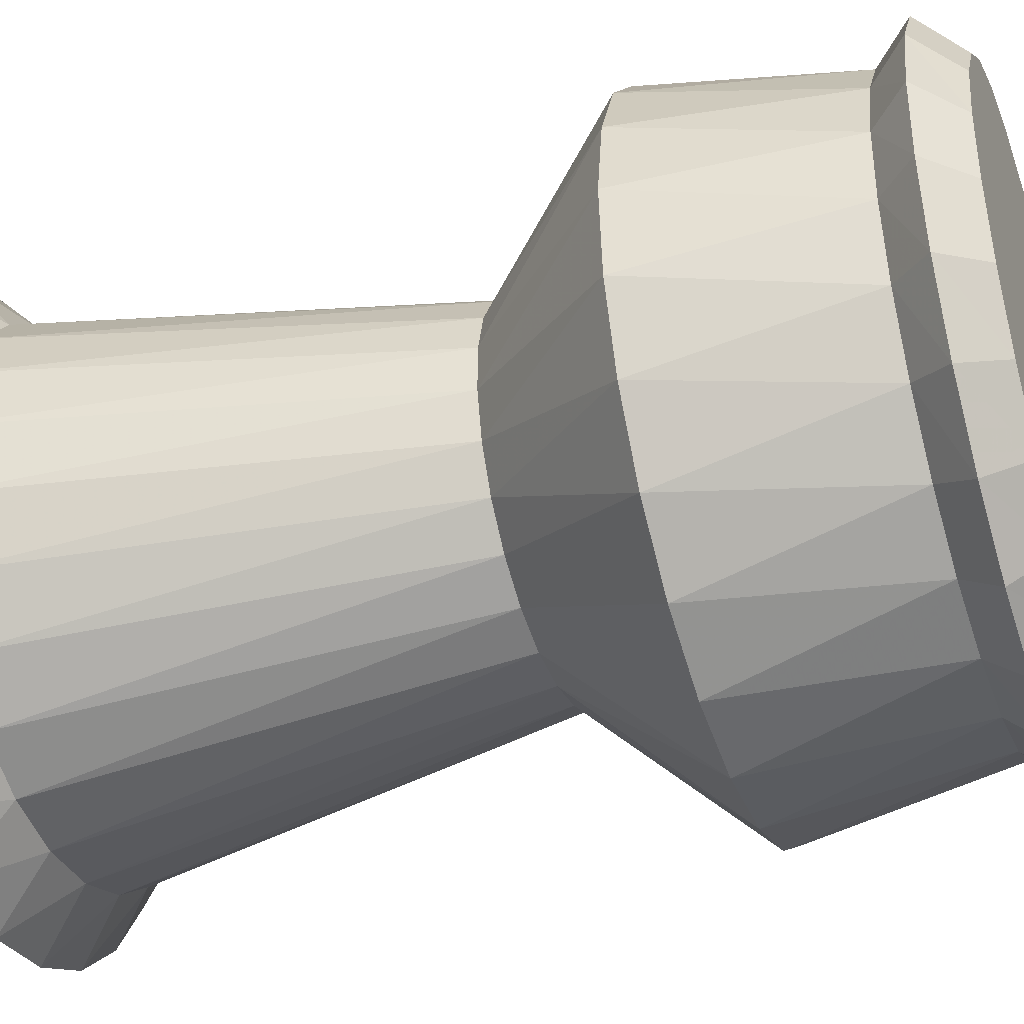
<metadata>
{"format":"obj","ext":"obj","renderer":"f3d","projection":"perspective","resolution":1024,"background":"white","views":[{"elev":-39.9,"azim":-71.0,"up":"+Y"}]}
</metadata>
<code>
v -1.244 0.1809 0
v -1.168 -0.4655 0
v -1.249 -0.1473 0
v -1.155 0.4967 0
v -1.008 -0.7519 0
v -0.9871 0.7787 0
v -0.7787 -0.9871 0
v -0.7519 1.008 0
v -0.4967 -1.155 0
v -0.4655 1.168 0
v -0.1809 -1.244 0
v -0.1473 1.249 0
v 0.1473 -1.249 0
v 0.1809 1.244 0
v 0.4655 -1.168 0
v 0.4967 1.155 0
v 0.7519 -1.008 0
v 0.7787 0.9871 0
v 0.9871 -0.7787 0
v 1.008 0.7519 0
v 1.155 -0.4967 0
v 1.168 0.4655 0
v 1.244 -0.1809 0
v 1.249 0.1473 0
v 2.29 -0.09556 1.052
v 2.271 -0.2045 1.052
v 2.237 0.5005 1.052
v -1.899 -0.7189 2.496
v -2.004 0.327 2.496
v -2.021 -0.2029 2.496
v -1.851 0.8346 2.496
v -1.648 -1.186 2.496
v -1.572 1.285 2.496
v -1.285 -1.572 2.496
v -1.186 1.648 2.496
v -0.8346 -1.851 2.496
v -0.7189 1.899 2.496
v -0.327 -2.004 2.496
v -0.2029 2.021 2.496
v 0.2029 -2.021 2.496
v 0.327 2.004 2.496
v 0.7189 -1.899 2.496
v 0.8346 1.851 2.496
v 1.186 -1.648 2.496
v 1.285 1.572 2.496
v 1.572 -1.285 2.496
v 1.648 1.186 2.496
v 1.851 -0.8346 2.496
v 1.899 0.7189 2.496
v 2.004 -0.327 2.496
v 2.021 0.2029 2.496
v -2.239 0.3903 2.75
v -2.134 -0.7815 2.75
v -2.264 -0.2025 2.75
v -2.062 0.9565 2.75
v -1.859 -1.307 2.75
v -1.744 1.458 2.75
v -1.458 -1.744 2.75
v -1.307 1.859 2.75
v -0.9565 -2.062 2.75
v -0.7815 2.134 2.75
v -0.3903 -2.239 2.75
v -0.2025 2.264 2.75
v 0.2025 -2.264 2.75
v 0.3903 2.239 2.75
v 0.7815 -2.134 2.75
v 0.9565 2.062 2.75
v 1.307 -1.859 2.75
v 1.458 1.744 2.75
v 1.744 -1.458 2.75
v 1.859 1.307 2.75
v 2.062 -0.9565 2.75
v 2.134 0.7815 2.75
v 2.239 -0.3903 2.75
v 2.264 0.2025 2.75
v -1.86 -0.6961 3.038
v -1.959 0.3272 3.038
v -1.977 -0.1909 3.038
v -1.808 0.8231 3.038
v -1.617 -1.154 3.038
v -1.533 1.263 3.038
v -1.263 -1.533 3.038
v -1.154 1.617 3.038
v -0.8231 -1.808 3.038
v -0.6961 1.86 3.038
v -0.3272 -1.959 3.038
v -0.1909 1.977 3.038
v 0.1909 -1.977 3.038
v 0.3272 1.959 3.038
v 0.6961 -1.86 3.038
v 0.8231 1.808 3.038
v 1.154 -1.617 3.038
v 1.263 1.533 3.038
v 1.533 -1.263 3.038
v 1.617 1.154 3.038
v 1.808 -0.8231 3.038
v 1.86 0.6961 3.038
v 1.959 -0.3272 3.038
v 1.977 0.1909 3.038
v 1.552 -1.687 1.052
v 1.936 -1.228 1.052
v 2.188 -0.6851 1.052
v -2.188 0.6851 1.052
v -2.237 -0.5005 1.052
v -2.29 0.09556 1.052
v -2.031 -1.062 1.052
v -1.936 1.228 1.052
v -1.687 -1.552 1.052
v -1.552 1.687 1.052
v -1.228 -1.936 1.052
v -1.062 2.031 1.052
v -0.6851 -2.188 1.052
v -0.5005 2.237 1.052
v -0.09556 -2.29 1.052
v 0.09556 2.29 1.052
v 0.5005 -2.237 1.052
v 0.6851 2.188 1.052
v 1.062 -2.031 1.052
v 1.228 1.936 1.052
v 1.687 1.552 1.052
v 2.031 1.062 1.052
v -1.748 0.4684 -3.079
v -1.748 -0.4684 -3.079
v -1.81 0 -3.079
v -1.567 -0.9049 -3.079
v -1.567 0.9049 -3.079
v -1.28 -1.28 -3.079
v -1.28 1.28 -3.079
v -0.9049 -1.567 -3.079
v -0.9049 1.567 -3.079
v -0.4684 -1.748 -3.079
v -0.4684 1.748 -3.079
v -0 -1.81 -3.079
v 0 1.81 -3.079
v 0.4684 -1.748 -3.079
v 0.4684 1.748 -3.079
v 0.9049 -1.567 -3.079
v 0.9049 1.567 -3.079
v 1.28 -1.28 -3.079
v 1.28 1.28 -3.079
v 1.567 -0.9049 -3.079
v 1.567 0.9049 -3.079
v 1.748 -0.4684 -3.079
v 1.748 0.4684 -3.079
v 1.81 0 -3.079
v -2.078 -0.7641 -3.484
v -2.182 0.3775 -3.484
v -2.205 -0.2001 -3.484
v -2.01 0.9293 -3.484
v -1.81 -1.276 -3.484
v -1.701 1.418 -3.484
v -1.418 -1.701 -3.484
v -1.276 1.81 -3.484
v -0.9293 -2.01 -3.484
v -0.7641 2.078 -3.484
v -0.3775 -2.182 -3.484
v -0.2001 2.205 -3.484
v 0.2001 -2.205 -3.484
v 0.3775 2.182 -3.484
v 0.7641 -2.078 -3.484
v 0.9293 2.01 -3.484
v 1.276 -1.81 -3.484
v 1.418 1.701 -3.484
v 1.701 -1.418 -3.484
v 1.81 1.276 -3.484
v 2.01 -0.9293 -3.484
v 2.078 0.7641 -3.484
v 2.182 -0.3775 -3.484
v 2.205 0.2001 -3.484
f 1 2 3
f 1 2 3
f 1 2 3
f 2 1 4
f 2 1 4
f 2 1 4
f 2 4 5
f 2 4 5
f 2 4 5
f 5 4 6
f 5 4 6
f 5 4 6
f 5 6 7
f 5 6 7
f 5 6 7
f 7 6 8
f 7 6 8
f 7 6 8
f 7 8 9
f 7 8 9
f 7 8 9
f 9 8 10
f 9 8 10
f 9 8 10
f 9 10 11
f 9 10 11
f 9 10 11
f 11 10 12
f 11 10 12
f 11 10 12
f 11 12 13
f 11 12 13
f 11 12 13
f 13 12 14
f 13 12 14
f 13 12 14
f 13 14 15
f 13 14 15
f 13 14 15
f 15 14 16
f 15 14 16
f 15 14 16
f 15 16 17
f 15 16 17
f 15 16 17
f 17 16 18
f 17 16 18
f 17 16 18
f 17 18 19
f 17 18 19
f 17 18 19
f 19 18 20
f 19 18 20
f 19 18 20
f 19 20 21
f 19 20 21
f 19 20 21
f 21 20 22
f 21 20 22
f 21 20 22
f 21 22 23
f 21 22 23
f 21 22 23
f 23 22 24
f 23 22 24
f 23 22 24
f 25 26 27
f 25 26 27
f 25 26 27
f 28 29 30
f 28 29 30
f 28 29 30
f 29 28 31
f 29 28 31
f 29 28 31
f 31 28 32
f 31 28 32
f 31 28 32
f 31 32 33
f 31 32 33
f 31 32 33
f 33 32 34
f 33 32 34
f 33 32 34
f 33 34 35
f 33 34 35
f 33 34 35
f 35 34 36
f 35 34 36
f 35 34 36
f 35 36 37
f 35 36 37
f 35 36 37
f 37 36 38
f 37 36 38
f 37 36 38
f 37 38 39
f 37 38 39
f 37 38 39
f 39 38 40
f 39 38 40
f 39 38 40
f 39 40 41
f 39 40 41
f 39 40 41
f 41 40 42
f 41 40 42
f 41 40 42
f 41 42 43
f 41 42 43
f 41 42 43
f 43 42 44
f 43 42 44
f 43 42 44
f 43 44 45
f 43 44 45
f 43 44 45
f 45 44 46
f 45 44 46
f 45 44 46
f 45 46 47
f 45 46 47
f 45 46 47
f 47 46 48
f 47 46 48
f 47 46 48
f 47 48 49
f 47 48 49
f 47 48 49
f 49 48 50
f 49 48 50
f 49 48 50
f 49 50 51
f 49 50 51
f 49 50 51
f 52 53 54
f 52 53 54
f 52 53 54
f 53 52 55
f 53 52 55
f 53 52 55
f 53 55 56
f 53 55 56
f 53 55 56
f 56 55 57
f 56 55 57
f 56 55 57
f 56 57 58
f 56 57 58
f 56 57 58
f 58 57 59
f 58 57 59
f 58 57 59
f 58 59 60
f 58 59 60
f 58 59 60
f 60 59 61
f 60 59 61
f 60 59 61
f 60 61 62
f 60 61 62
f 60 61 62
f 62 61 63
f 62 61 63
f 62 61 63
f 62 63 64
f 62 63 64
f 62 63 64
f 64 63 65
f 64 63 65
f 64 63 65
f 64 65 66
f 64 65 66
f 64 65 66
f 66 65 67
f 66 65 67
f 66 65 67
f 66 67 68
f 66 67 68
f 66 67 68
f 68 67 69
f 68 67 69
f 68 67 69
f 68 69 70
f 68 69 70
f 68 69 70
f 70 69 71
f 70 69 71
f 70 69 71
f 70 71 72
f 70 71 72
f 70 71 72
f 72 71 73
f 72 71 73
f 72 71 73
f 72 73 74
f 72 73 74
f 72 73 74
f 74 73 75
f 74 73 75
f 74 73 75
f 76 77 78
f 76 77 78
f 76 77 78
f 77 76 79
f 77 76 79
f 77 76 79
f 79 76 80
f 79 76 80
f 79 76 80
f 79 80 81
f 79 80 81
f 79 80 81
f 81 80 82
f 81 80 82
f 81 80 82
f 81 82 83
f 81 82 83
f 81 82 83
f 83 82 84
f 83 82 84
f 83 82 84
f 83 84 85
f 83 84 85
f 83 84 85
f 85 84 86
f 85 84 86
f 85 84 86
f 85 86 87
f 85 86 87
f 85 86 87
f 87 86 88
f 87 86 88
f 87 86 88
f 87 88 89
f 87 88 89
f 87 88 89
f 89 88 90
f 89 88 90
f 89 88 90
f 89 90 91
f 89 90 91
f 89 90 91
f 91 90 92
f 91 90 92
f 91 90 92
f 91 92 93
f 91 92 93
f 91 92 93
f 93 92 94
f 93 92 94
f 93 92 94
f 93 94 95
f 93 94 95
f 93 94 95
f 95 94 96
f 95 94 96
f 95 94 96
f 95 96 97
f 95 96 97
f 95 96 97
f 97 96 98
f 97 96 98
f 97 96 98
f 97 98 99
f 97 98 99
f 97 98 99
f 86 62 88
f 86 62 88
f 86 62 88
f 88 62 64
f 88 62 64
f 88 62 64
f 90 88 64
f 90 88 64
f 90 88 64
f 66 90 64
f 66 90 64
f 66 90 64
f 92 90 66
f 92 90 66
f 92 90 66
f 68 92 66
f 68 92 66
f 68 92 66
f 94 92 68
f 94 92 68
f 94 92 68
f 70 94 68
f 70 94 68
f 70 94 68
f 76 78 54
f 76 78 54
f 76 78 54
f 76 54 53
f 76 54 53
f 76 54 53
f 80 76 53
f 80 76 53
f 80 76 53
f 80 53 56
f 80 53 56
f 80 53 56
f 82 80 56
f 82 80 56
f 82 80 56
f 82 56 58
f 82 56 58
f 82 56 58
f 84 82 58
f 84 82 58
f 84 82 58
f 84 58 60
f 84 58 60
f 84 58 60
f 86 84 60
f 86 84 60
f 86 84 60
f 86 60 62
f 86 60 62
f 86 60 62
f 96 94 70
f 96 94 70
f 96 94 70
f 72 96 70
f 72 96 70
f 72 96 70
f 72 98 96
f 72 98 96
f 72 98 96
f 74 98 72
f 74 98 72
f 74 98 72
f 99 98 74
f 99 98 74
f 99 98 74
f 75 99 74
f 75 99 74
f 75 99 74
f 75 97 99
f 75 97 99
f 75 97 99
f 75 73 97
f 75 73 97
f 75 73 97
f 73 95 97
f 73 95 97
f 73 95 97
f 73 71 95
f 73 71 95
f 73 71 95
f 71 93 95
f 71 93 95
f 71 93 95
f 71 69 93
f 71 69 93
f 71 69 93
f 69 91 93
f 69 91 93
f 69 91 93
f 69 67 91
f 69 67 91
f 69 67 91
f 67 89 91
f 67 89 91
f 67 89 91
f 67 65 89
f 67 65 89
f 67 65 89
f 89 65 87
f 89 65 87
f 89 65 87
f 87 65 63
f 87 65 63
f 87 65 63
f 87 63 85
f 87 63 85
f 87 63 85
f 63 61 85
f 63 61 85
f 63 61 85
f 85 61 83
f 85 61 83
f 85 61 83
f 61 59 83
f 61 59 83
f 61 59 83
f 83 59 81
f 83 59 81
f 83 59 81
f 59 57 81
f 59 57 81
f 59 57 81
f 81 57 79
f 81 57 79
f 81 57 79
f 57 55 79
f 57 55 79
f 57 55 79
f 79 55 77
f 79 55 77
f 79 55 77
f 77 55 52
f 77 55 52
f 77 55 52
f 52 78 77
f 52 78 77
f 52 78 77
f 52 54 78
f 52 54 78
f 52 54 78
f 69 45 67
f 69 45 67
f 69 45 67
f 45 43 67
f 45 43 67
f 45 43 67
f 67 43 65
f 67 43 65
f 67 43 65
f 65 43 41
f 65 43 41
f 65 43 41
f 65 41 63
f 65 41 63
f 65 41 63
f 63 41 39
f 63 41 39
f 63 41 39
f 63 39 61
f 63 39 61
f 63 39 61
f 61 39 37
f 61 39 37
f 61 39 37
f 37 59 61
f 37 59 61
f 37 59 61
f 37 35 59
f 37 35 59
f 37 35 59
f 35 57 59
f 35 57 59
f 35 57 59
f 35 33 57
f 35 33 57
f 35 33 57
f 33 55 57
f 33 55 57
f 33 55 57
f 33 31 55
f 33 31 55
f 33 31 55
f 55 31 52
f 55 31 52
f 55 31 52
f 31 29 52
f 31 29 52
f 31 29 52
f 52 29 54
f 52 29 54
f 52 29 54
f 29 30 54
f 29 30 54
f 29 30 54
f 54 30 53
f 54 30 53
f 54 30 53
f 30 28 53
f 30 28 53
f 30 28 53
f 56 53 28
f 56 53 28
f 56 53 28
f 32 56 28
f 32 56 28
f 32 56 28
f 58 56 32
f 58 56 32
f 58 56 32
f 34 58 32
f 34 58 32
f 34 58 32
f 60 58 34
f 60 58 34
f 60 58 34
f 36 60 34
f 36 60 34
f 36 60 34
f 60 36 62
f 60 36 62
f 60 36 62
f 62 36 38
f 62 36 38
f 62 36 38
f 64 62 38
f 64 62 38
f 64 62 38
f 64 38 40
f 64 38 40
f 64 38 40
f 64 40 66
f 64 40 66
f 64 40 66
f 66 40 42
f 66 40 42
f 66 40 42
f 68 66 42
f 68 66 42
f 68 66 42
f 68 42 44
f 68 42 44
f 68 42 44
f 70 68 44
f 70 68 44
f 70 68 44
f 70 44 46
f 70 44 46
f 70 44 46
f 71 47 69
f 71 47 69
f 71 47 69
f 47 45 69
f 47 45 69
f 47 45 69
f 73 49 71
f 73 49 71
f 73 49 71
f 49 47 71
f 49 47 71
f 49 47 71
f 73 75 51
f 73 75 51
f 73 75 51
f 73 51 49
f 73 51 49
f 73 51 49
f 72 70 46
f 72 70 46
f 72 70 46
f 72 46 48
f 72 46 48
f 72 46 48
f 74 72 48
f 74 72 48
f 74 72 48
f 50 74 48
f 50 74 48
f 50 74 48
f 75 74 50
f 75 74 50
f 75 74 50
f 51 75 50
f 51 75 50
f 51 75 50
f 44 100 46
f 44 100 46
f 44 100 46
f 101 46 100
f 101 46 100
f 101 46 100
f 48 46 101
f 48 46 101
f 48 46 101
f 102 48 101
f 102 48 101
f 102 48 101
f 50 48 102
f 50 48 102
f 50 48 102
f 26 50 102
f 26 50 102
f 26 50 102
f 51 50 26
f 51 50 26
f 51 50 26
f 103 104 105
f 103 104 105
f 103 104 105
f 104 103 106
f 104 103 106
f 104 103 106
f 106 103 107
f 106 103 107
f 106 103 107
f 106 107 108
f 106 107 108
f 106 107 108
f 108 107 109
f 108 107 109
f 108 107 109
f 108 109 110
f 108 109 110
f 108 109 110
f 110 109 111
f 110 109 111
f 110 109 111
f 110 111 112
f 110 111 112
f 110 111 112
f 112 111 113
f 112 111 113
f 112 111 113
f 112 113 114
f 112 113 114
f 112 113 114
f 114 113 115
f 114 113 115
f 114 113 115
f 114 115 116
f 114 115 116
f 114 115 116
f 116 115 117
f 116 115 117
f 116 115 117
f 116 117 118
f 116 117 118
f 116 117 118
f 118 117 119
f 118 117 119
f 118 117 119
f 118 119 100
f 118 119 100
f 118 119 100
f 100 119 120
f 100 119 120
f 100 119 120
f 100 120 101
f 100 120 101
f 100 120 101
f 101 120 121
f 101 120 121
f 101 120 121
f 101 121 102
f 101 121 102
f 101 121 102
f 102 121 27
f 102 121 27
f 102 121 27
f 102 27 26
f 102 27 26
f 102 27 26
f 27 51 26
f 27 51 26
f 27 51 26
f 49 51 27
f 49 51 27
f 49 51 27
f 121 49 27
f 121 49 27
f 121 49 27
f 47 49 121
f 47 49 121
f 47 49 121
f 120 47 121
f 120 47 121
f 120 47 121
f 45 47 120
f 45 47 120
f 45 47 120
f 45 120 119
f 45 120 119
f 45 120 119
f 45 119 43
f 45 119 43
f 45 119 43
f 43 119 117
f 43 119 117
f 43 119 117
f 43 117 41
f 43 117 41
f 43 117 41
f 41 117 115
f 41 117 115
f 41 117 115
f 41 115 39
f 41 115 39
f 41 115 39
f 39 115 113
f 39 115 113
f 39 115 113
f 39 113 37
f 39 113 37
f 39 113 37
f 37 113 111
f 37 113 111
f 37 113 111
f 37 111 35
f 37 111 35
f 37 111 35
f 35 111 109
f 35 111 109
f 35 111 109
f 35 109 33
f 35 109 33
f 35 109 33
f 109 107 33
f 109 107 33
f 109 107 33
f 33 107 31
f 33 107 31
f 33 107 31
f 107 103 31
f 107 103 31
f 107 103 31
f 31 103 29
f 31 103 29
f 31 103 29
f 103 105 29
f 103 105 29
f 103 105 29
f 29 105 30
f 29 105 30
f 29 105 30
f 105 104 30
f 105 104 30
f 105 104 30
f 30 104 28
f 30 104 28
f 30 104 28
f 104 106 28
f 104 106 28
f 104 106 28
f 28 106 32
f 28 106 32
f 28 106 32
f 106 108 32
f 106 108 32
f 106 108 32
f 32 108 34
f 32 108 34
f 32 108 34
f 34 108 110
f 34 108 110
f 34 108 110
f 34 110 36
f 34 110 36
f 34 110 36
f 36 110 112
f 36 110 112
f 36 110 112
f 36 112 38
f 36 112 38
f 36 112 38
f 38 112 114
f 38 112 114
f 38 112 114
f 38 114 40
f 38 114 40
f 38 114 40
f 40 114 116
f 40 114 116
f 40 114 116
f 40 116 42
f 40 116 42
f 40 116 42
f 42 116 118
f 42 116 118
f 42 116 118
f 42 118 44
f 42 118 44
f 42 118 44
f 44 118 100
f 44 118 100
f 44 118 100
f 112 11 114
f 112 11 114
f 112 11 114
f 114 11 13
f 114 11 13
f 114 11 13
f 114 13 116
f 114 13 116
f 114 13 116
f 116 13 15
f 116 13 15
f 116 13 15
f 118 116 15
f 118 116 15
f 118 116 15
f 118 15 17
f 118 15 17
f 118 15 17
f 9 112 110
f 9 112 110
f 9 112 110
f 11 112 9
f 11 112 9
f 11 112 9
f 7 110 108
f 7 110 108
f 7 110 108
f 9 110 7
f 9 110 7
f 9 110 7
f 5 108 106
f 5 108 106
f 5 108 106
f 7 108 5
f 7 108 5
f 7 108 5
f 100 118 17
f 100 118 17
f 100 118 17
f 100 17 19
f 100 17 19
f 100 17 19
f 101 100 19
f 101 100 19
f 101 100 19
f 101 19 21
f 101 19 21
f 101 19 21
f 102 101 21
f 102 101 21
f 102 101 21
f 102 21 23
f 102 21 23
f 102 21 23
f 23 26 102
f 23 26 102
f 23 26 102
f 24 26 23
f 24 26 23
f 24 26 23
f 27 26 24
f 27 26 24
f 27 26 24
f 27 24 22
f 27 24 22
f 27 24 22
f 27 22 121
f 27 22 121
f 27 22 121
f 121 22 20
f 121 22 20
f 121 22 20
f 121 20 120
f 121 20 120
f 121 20 120
f 120 20 18
f 120 20 18
f 120 20 18
f 120 18 119
f 120 18 119
f 120 18 119
f 119 18 16
f 119 18 16
f 119 18 16
f 119 16 117
f 119 16 117
f 119 16 117
f 117 16 14
f 117 16 14
f 117 16 14
f 115 14 12
f 115 14 12
f 115 14 12
f 117 14 115
f 117 14 115
f 117 14 115
f 115 12 113
f 115 12 113
f 115 12 113
f 12 10 113
f 12 10 113
f 12 10 113
f 10 111 113
f 10 111 113
f 10 111 113
f 10 8 111
f 10 8 111
f 10 8 111
f 8 109 111
f 8 109 111
f 8 109 111
f 8 6 109
f 8 6 109
f 8 6 109
f 6 107 109
f 6 107 109
f 6 107 109
f 6 4 107
f 6 4 107
f 6 4 107
f 4 103 107
f 4 103 107
f 4 103 107
f 4 1 103
f 4 1 103
f 4 1 103
f 103 1 105
f 103 1 105
f 103 1 105
f 1 3 105
f 1 3 105
f 1 3 105
f 105 3 104
f 105 3 104
f 105 3 104
f 2 104 3
f 2 104 3
f 2 104 3
f 2 106 104
f 2 106 104
f 2 106 104
f 5 106 2
f 5 106 2
f 5 106 2
f 122 123 124
f 122 123 124
f 122 123 124
f 123 122 125
f 123 122 125
f 123 122 125
f 125 122 126
f 125 122 126
f 125 122 126
f 125 126 127
f 125 126 127
f 125 126 127
f 127 126 128
f 127 126 128
f 127 126 128
f 127 128 129
f 127 128 129
f 127 128 129
f 129 128 130
f 129 128 130
f 129 128 130
f 129 130 131
f 129 130 131
f 129 130 131
f 131 130 132
f 131 130 132
f 131 130 132
f 131 132 133
f 131 132 133
f 131 132 133
f 133 132 134
f 133 132 134
f 133 132 134
f 133 134 135
f 133 134 135
f 133 134 135
f 135 134 136
f 135 134 136
f 135 134 136
f 135 136 137
f 135 136 137
f 135 136 137
f 137 136 138
f 137 136 138
f 137 136 138
f 137 138 139
f 137 138 139
f 137 138 139
f 139 138 140
f 139 138 140
f 139 138 140
f 139 140 141
f 139 140 141
f 139 140 141
f 141 140 142
f 141 140 142
f 141 140 142
f 141 142 143
f 141 142 143
f 141 142 143
f 143 142 144
f 143 142 144
f 143 142 144
f 143 144 145
f 143 144 145
f 143 144 145
f 17 139 19
f 17 139 19
f 17 139 19
f 19 139 141
f 19 139 141
f 19 139 141
f 21 19 141
f 21 19 141
f 21 19 141
f 143 21 141
f 143 21 141
f 143 21 141
f 23 21 143
f 23 21 143
f 23 21 143
f 145 23 143
f 145 23 143
f 145 23 143
f 13 135 15
f 13 135 15
f 13 135 15
f 15 135 137
f 15 135 137
f 15 135 137
f 15 137 17
f 15 137 17
f 15 137 17
f 17 137 139
f 17 137 139
f 17 137 139
f 24 23 145
f 24 23 145
f 24 23 145
f 144 24 145
f 144 24 145
f 144 24 145
f 144 22 24
f 144 22 24
f 144 22 24
f 142 22 144
f 142 22 144
f 142 22 144
f 142 20 22
f 142 20 22
f 142 20 22
f 140 20 142
f 140 20 142
f 140 20 142
f 140 18 20
f 140 18 20
f 140 18 20
f 18 140 138
f 18 140 138
f 18 140 138
f 18 138 16
f 18 138 16
f 18 138 16
f 16 138 136
f 16 138 136
f 16 138 136
f 16 136 14
f 16 136 14
f 16 136 14
f 14 136 134
f 14 136 134
f 14 136 134
f 14 134 12
f 14 134 12
f 14 134 12
f 12 134 132
f 12 134 132
f 12 134 132
f 12 132 10
f 12 132 10
f 12 132 10
f 10 132 130
f 10 132 130
f 10 132 130
f 10 130 8
f 10 130 8
f 10 130 8
f 8 130 128
f 8 130 128
f 8 130 128
f 8 128 6
f 8 128 6
f 8 128 6
f 128 126 6
f 128 126 6
f 128 126 6
f 126 4 6
f 126 4 6
f 126 4 6
f 126 122 4
f 126 122 4
f 126 122 4
f 4 122 1
f 4 122 1
f 4 122 1
f 122 124 1
f 122 124 1
f 122 124 1
f 1 124 3
f 1 124 3
f 1 124 3
f 124 123 3
f 124 123 3
f 124 123 3
f 3 123 2
f 3 123 2
f 3 123 2
f 2 123 125
f 2 123 125
f 2 123 125
f 2 125 5
f 2 125 5
f 2 125 5
f 5 125 127
f 5 125 127
f 5 125 127
f 5 127 7
f 5 127 7
f 5 127 7
f 7 127 129
f 7 127 129
f 7 127 129
f 7 129 9
f 7 129 9
f 7 129 9
f 9 129 131
f 9 129 131
f 9 129 131
f 9 131 11
f 9 131 11
f 9 131 11
f 11 131 133
f 11 131 133
f 11 131 133
f 11 133 13
f 11 133 13
f 11 133 13
f 13 133 135
f 13 133 135
f 13 133 135
f 146 147 148
f 146 147 148
f 146 147 148
f 147 146 149
f 147 146 149
f 147 146 149
f 149 146 150
f 149 146 150
f 149 146 150
f 149 150 151
f 149 150 151
f 149 150 151
f 151 150 152
f 151 150 152
f 151 150 152
f 151 152 153
f 151 152 153
f 151 152 153
f 153 152 154
f 153 152 154
f 153 152 154
f 153 154 155
f 153 154 155
f 153 154 155
f 155 154 156
f 155 154 156
f 155 154 156
f 155 156 157
f 155 156 157
f 155 156 157
f 157 156 158
f 157 156 158
f 157 156 158
f 157 158 159
f 157 158 159
f 157 158 159
f 159 158 160
f 159 158 160
f 159 158 160
f 159 160 161
f 159 160 161
f 159 160 161
f 161 160 162
f 161 160 162
f 161 160 162
f 161 162 163
f 161 162 163
f 161 162 163
f 163 162 164
f 163 162 164
f 163 162 164
f 163 164 165
f 163 164 165
f 163 164 165
f 165 164 166
f 165 164 166
f 165 164 166
f 165 166 167
f 165 166 167
f 165 166 167
f 167 166 168
f 167 166 168
f 167 166 168
f 167 168 169
f 167 168 169
f 167 168 169
f 123 124 148
f 123 124 148
f 123 124 148
f 148 146 123
f 148 146 123
f 148 146 123
f 125 123 146
f 125 123 146
f 125 123 146
f 125 146 150
f 125 146 150
f 125 146 150
f 127 125 150
f 127 125 150
f 127 125 150
f 127 150 152
f 127 150 152
f 127 150 152
f 129 127 152
f 129 127 152
f 129 127 152
f 129 152 154
f 129 152 154
f 129 152 154
f 131 129 154
f 131 129 154
f 131 129 154
f 156 131 154
f 156 131 154
f 156 131 154
f 133 131 156
f 133 131 156
f 133 131 156
f 133 156 158
f 133 156 158
f 133 156 158
f 135 133 158
f 135 133 158
f 135 133 158
f 135 158 160
f 135 158 160
f 135 158 160
f 137 135 160
f 137 135 160
f 137 135 160
f 162 137 160
f 162 137 160
f 162 137 160
f 139 137 162
f 139 137 162
f 139 137 162
f 164 139 162
f 164 139 162
f 164 139 162
f 164 141 139
f 164 141 139
f 164 141 139
f 166 141 164
f 166 141 164
f 166 141 164
f 166 143 141
f 166 143 141
f 166 143 141
f 168 143 166
f 168 143 166
f 168 143 166
f 168 145 143
f 168 145 143
f 168 145 143
f 169 145 168
f 169 145 168
f 169 145 168
f 169 144 145
f 169 144 145
f 169 144 145
f 167 144 169
f 167 144 169
f 167 144 169
f 167 142 144
f 167 142 144
f 167 142 144
f 167 165 142
f 167 165 142
f 167 165 142
f 165 140 142
f 165 140 142
f 165 140 142
f 165 163 140
f 165 163 140
f 165 163 140
f 122 147 124
f 122 147 124
f 122 147 124
f 147 148 124
f 147 148 124
f 147 148 124
f 126 149 122
f 126 149 122
f 126 149 122
f 122 149 147
f 122 149 147
f 122 149 147
f 128 151 126
f 128 151 126
f 128 151 126
f 126 151 149
f 126 151 149
f 126 151 149
f 130 153 128
f 130 153 128
f 130 153 128
f 153 151 128
f 153 151 128
f 153 151 128
f 132 155 130
f 132 155 130
f 132 155 130
f 155 153 130
f 155 153 130
f 155 153 130
f 134 157 132
f 134 157 132
f 134 157 132
f 132 157 155
f 132 157 155
f 132 157 155
f 136 159 134
f 136 159 134
f 136 159 134
f 134 159 157
f 134 159 157
f 134 159 157
f 161 136 138
f 161 136 138
f 161 136 138
f 161 159 136
f 161 159 136
f 161 159 136
f 163 138 140
f 163 138 140
f 163 138 140
f 163 161 138
f 163 161 138
f 163 161 138

</code>
